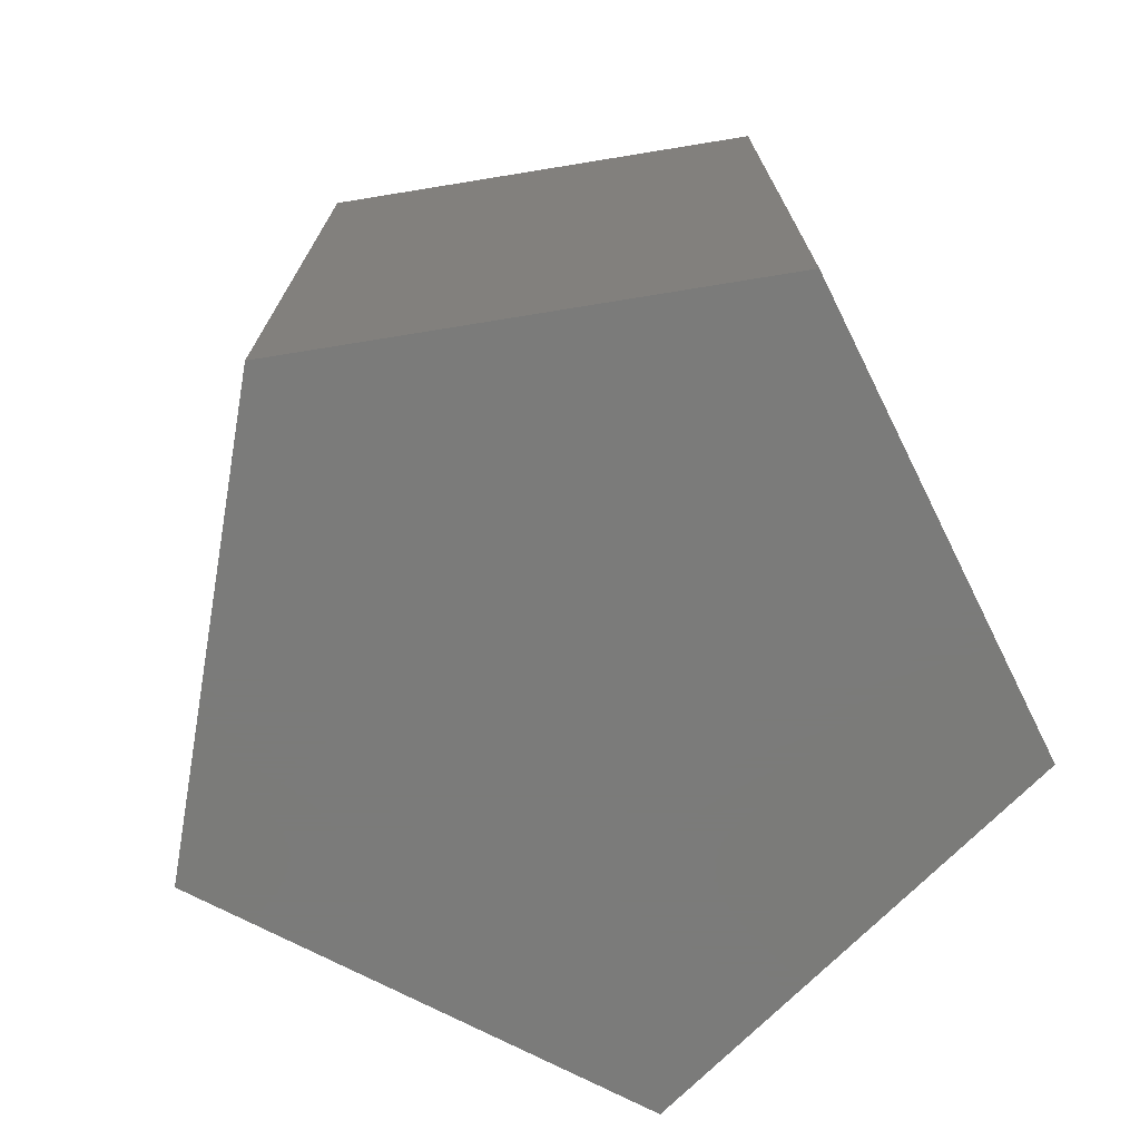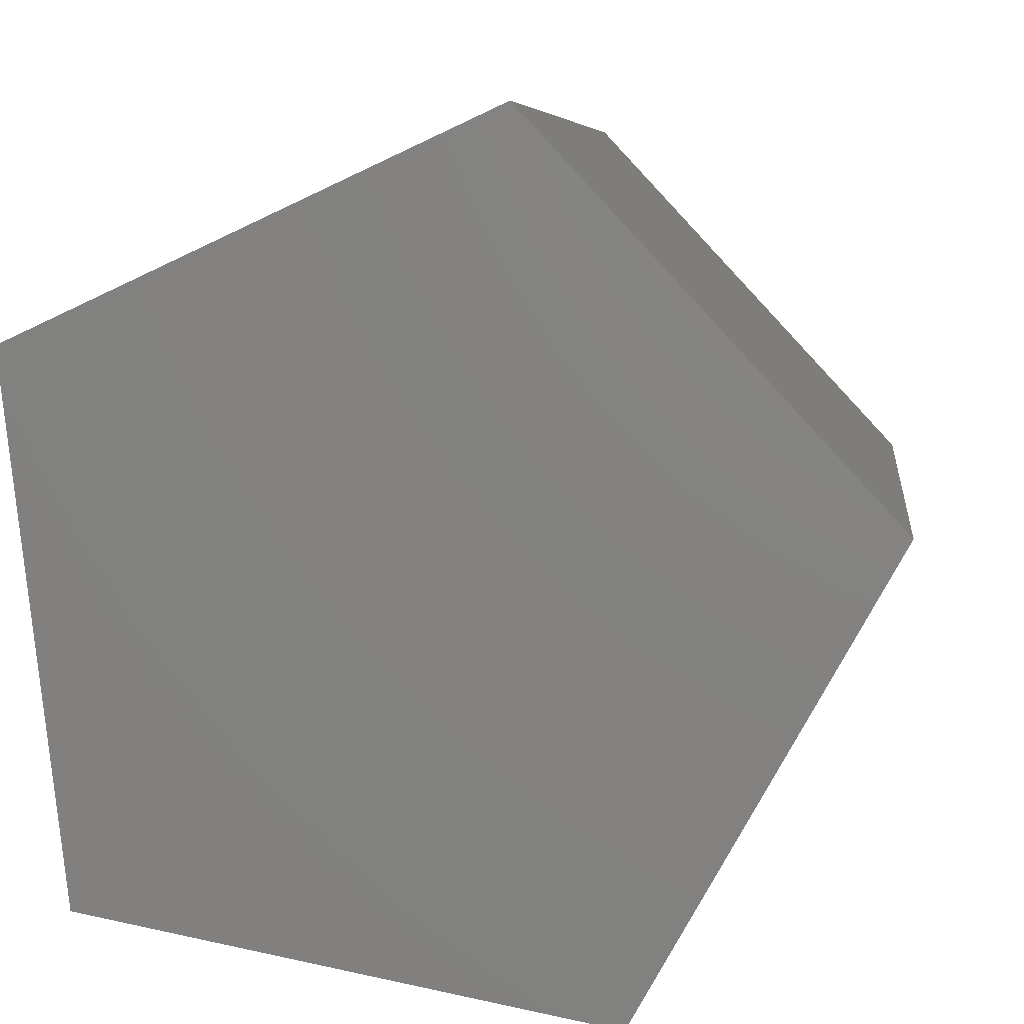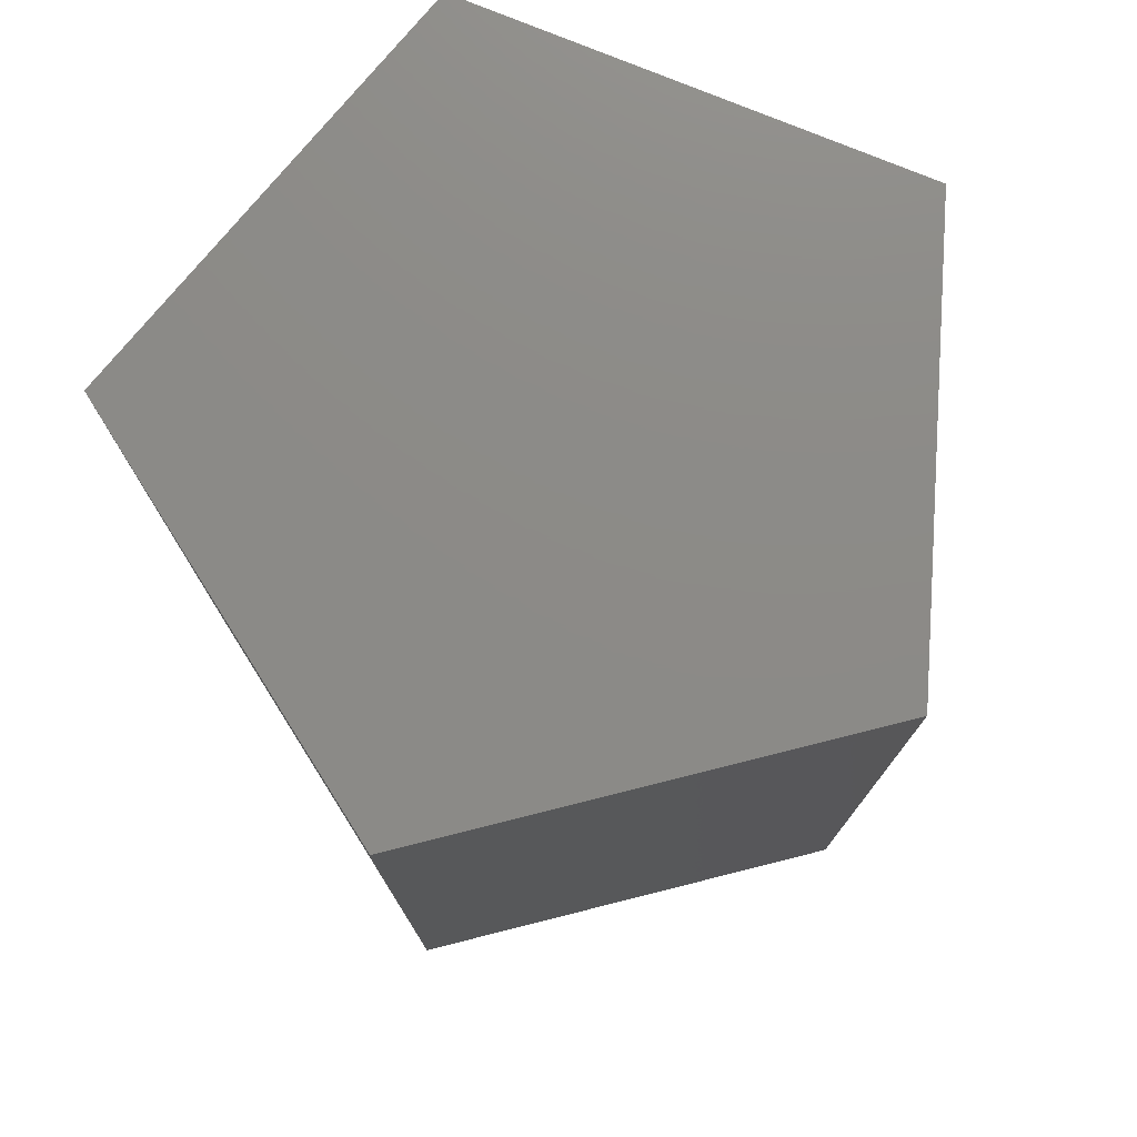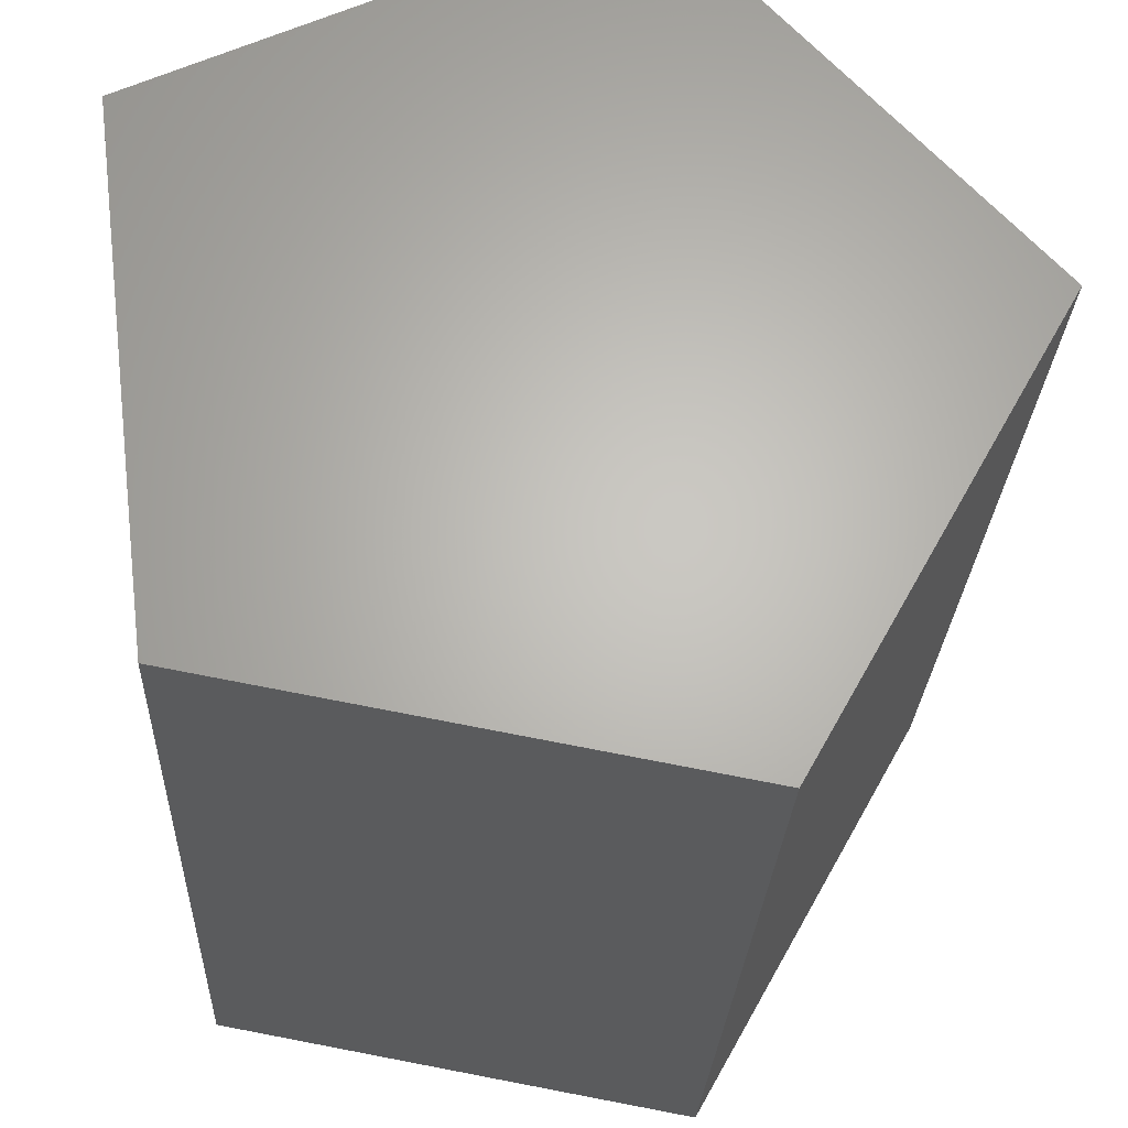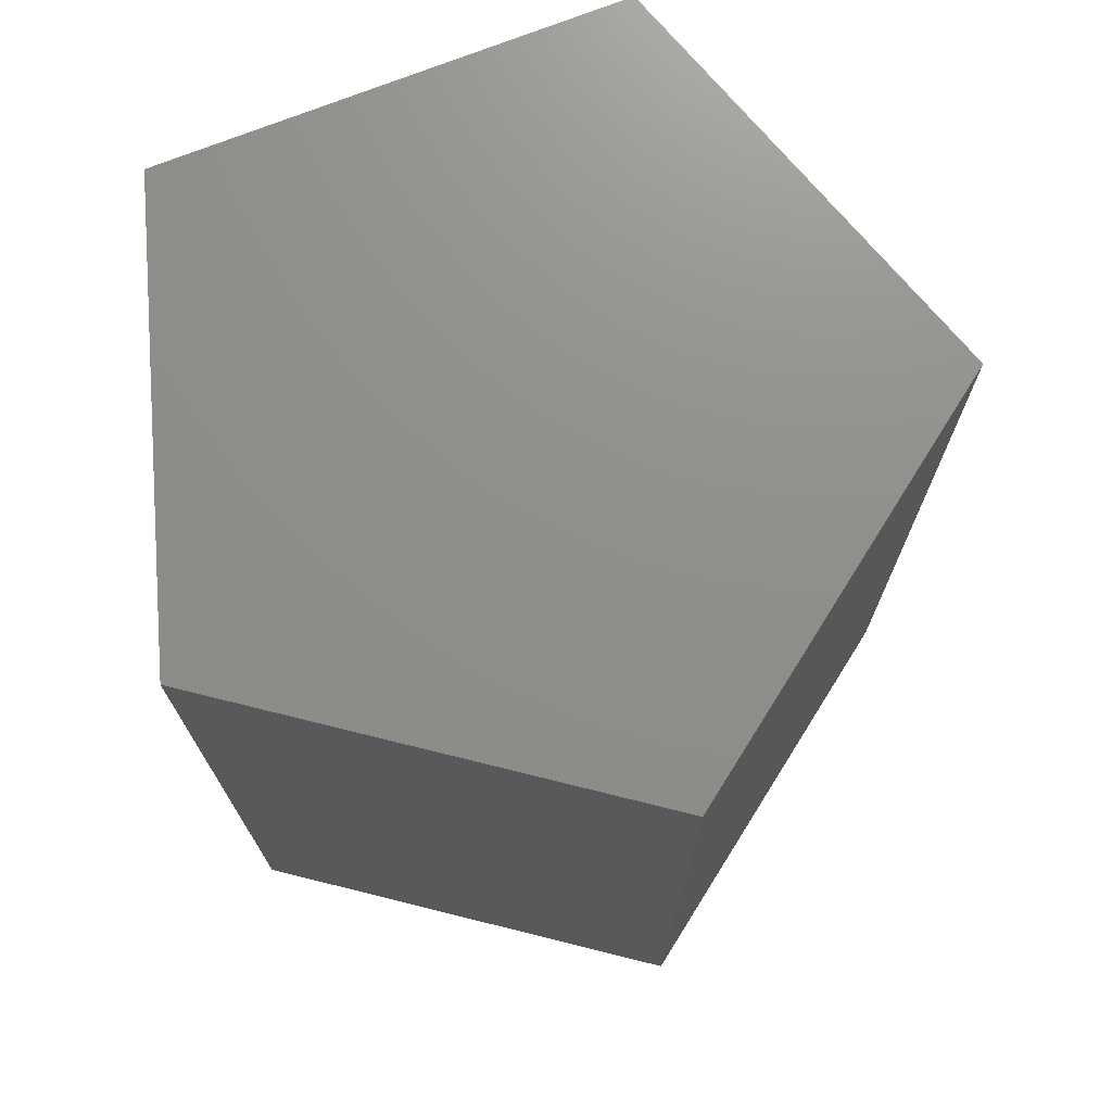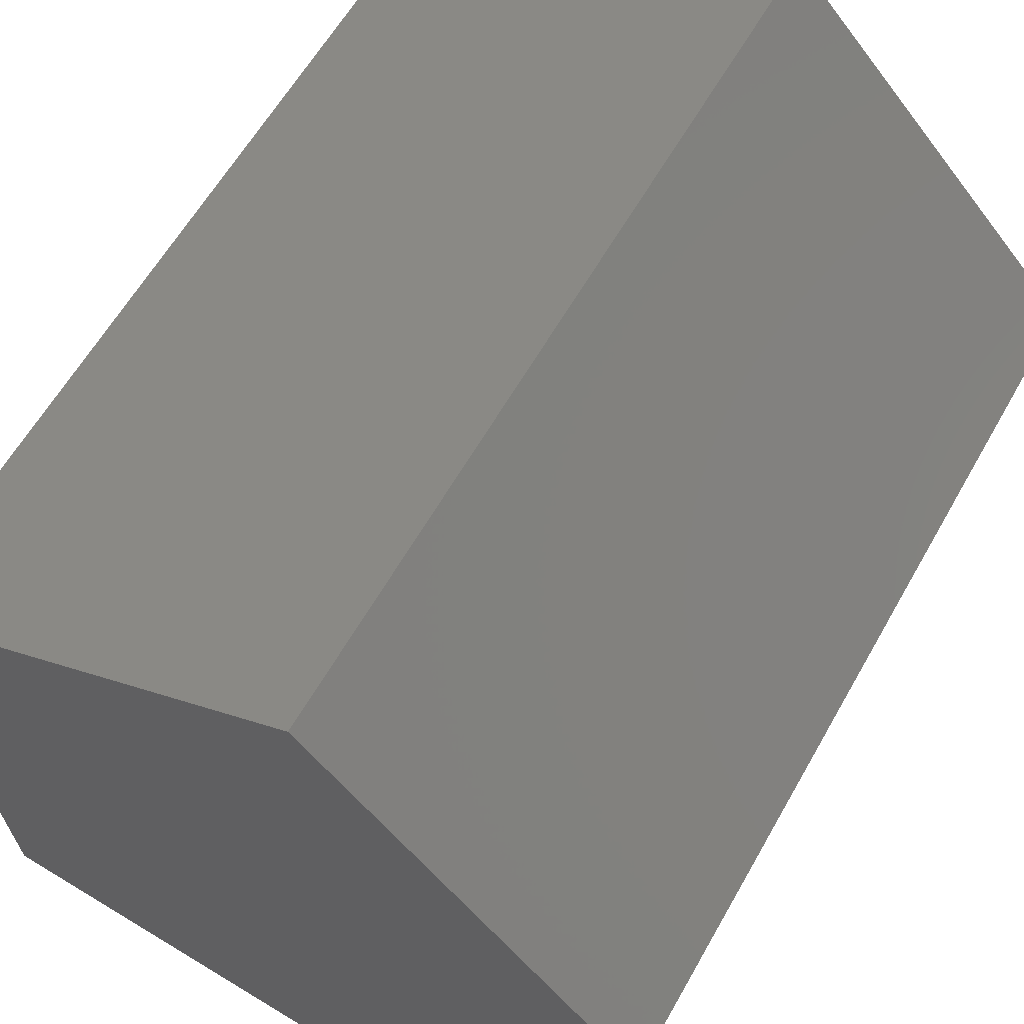
<metadata>
{"format":"stl","ext":"stl","renderer":"f3d","projection":"perspective","resolution":1024,"background":"white","views":[{"elev":-74.0,"azim":19.8,"up":"+Z"},{"elev":6.2,"azim":-173.3,"up":"+Y"},{"elev":76.9,"azim":-147.1,"up":"+Z"},{"elev":-24.9,"azim":177.6,"up":"+Y"},{"elev":73.2,"azim":169.1,"up":"+Z"},{"elev":59.9,"azim":-150.8,"up":"+Y"}]}
</metadata>
<code>
# stl→obj: 20 verts, 36 faces
v 0.243 -0.2307 0
v 0.244 -0.2226 0.007812
v 0.243 -0.2307 0.75
v 0.2891 0.1641 0
v 0.2881 0.1559 0.007812
v 0.2891 0.1641 0.75
v 0.244 -0.2226 0.7422
v 0.2881 0.1559 0.7422
v -0.1411 -0.2943 0.007812
v -0.1411 -0.2943 0.7422
v -0.06434 0.3191 0.007812
v -0.06434 0.3191 0.7422
v -0.3263 0.0379 0.007812
v -0.3263 0.0379 0.7422
v -0.1451 -0.303 0.75
v -0.3359 0.03906 0.75
v -0.0662 0.3285 0.75
v -0.0662 0.3285 0
v -0.3359 0.03906 0
v -0.1451 -0.303 0
f 1 2 3
f 1 4 2
f 4 5 2
f 4 6 5
f 2 7 3
f 6 3 7
f 6 7 8
f 6 8 5
f 9 10 2
f 2 10 7
f 5 8 11
f 11 8 12
f 2 5 9
f 9 5 11
f 9 11 13
f 14 12 10
f 10 12 8
f 10 8 7
f 13 14 9
f 9 14 10
f 11 12 13
f 13 12 14
f 15 3 16
f 16 3 6
f 16 6 17
f 18 4 19
f 19 4 1
f 19 1 20
f 18 19 17
f 17 19 16
f 4 18 6
f 6 18 17
f 20 1 15
f 15 1 3
f 19 20 16
f 16 20 15

</code>
